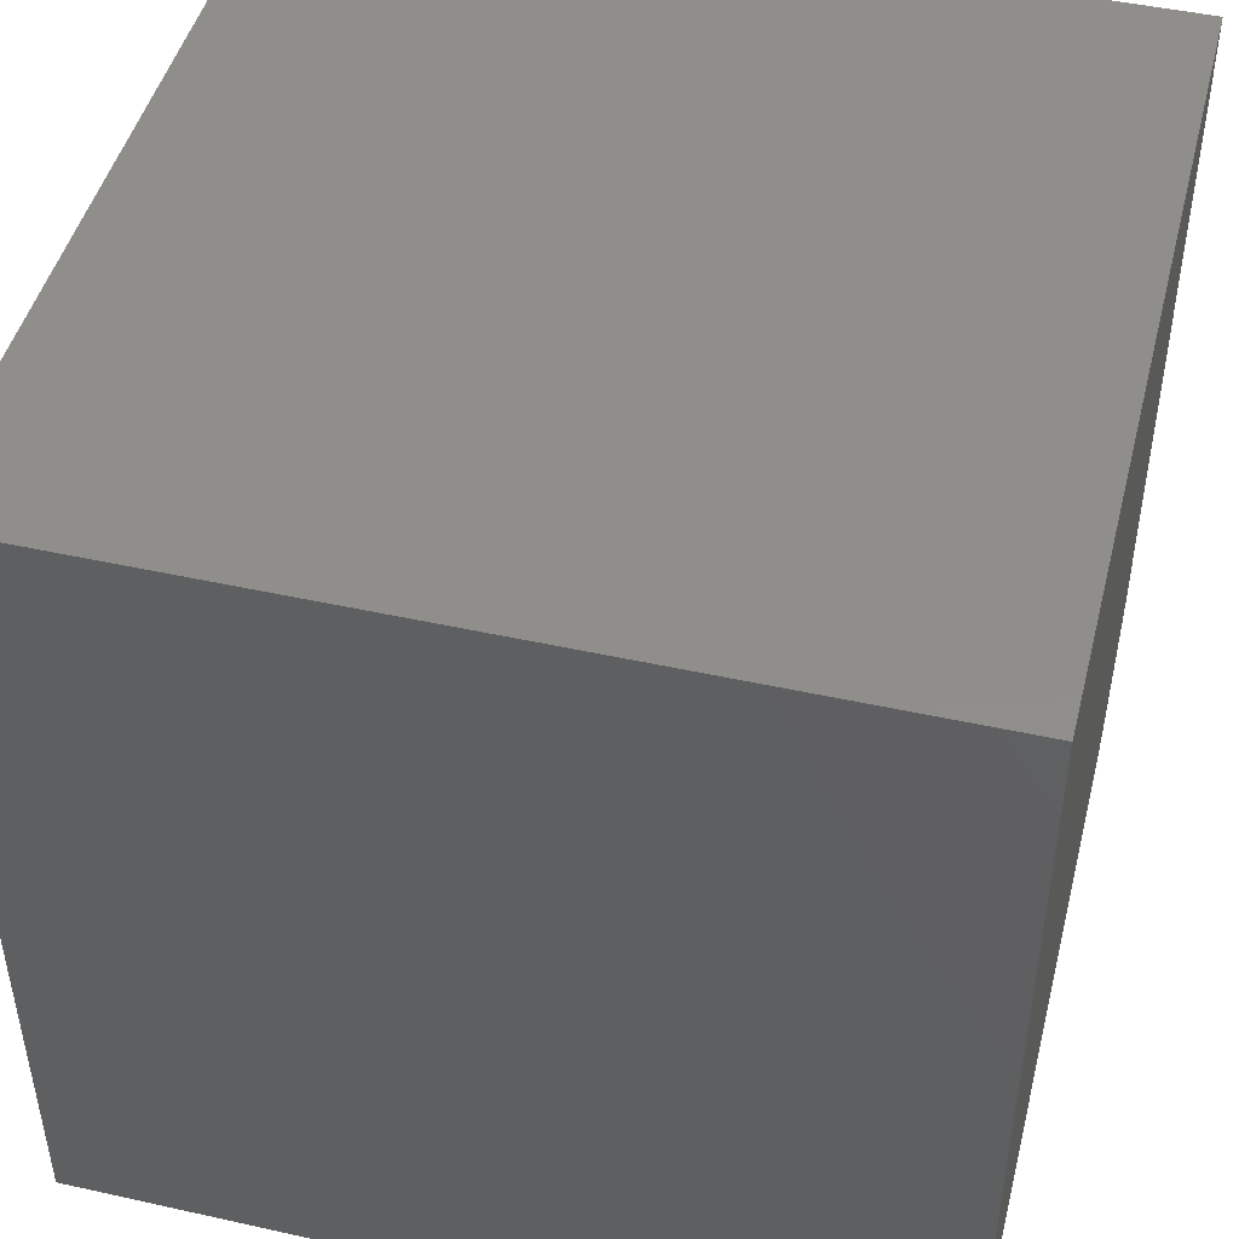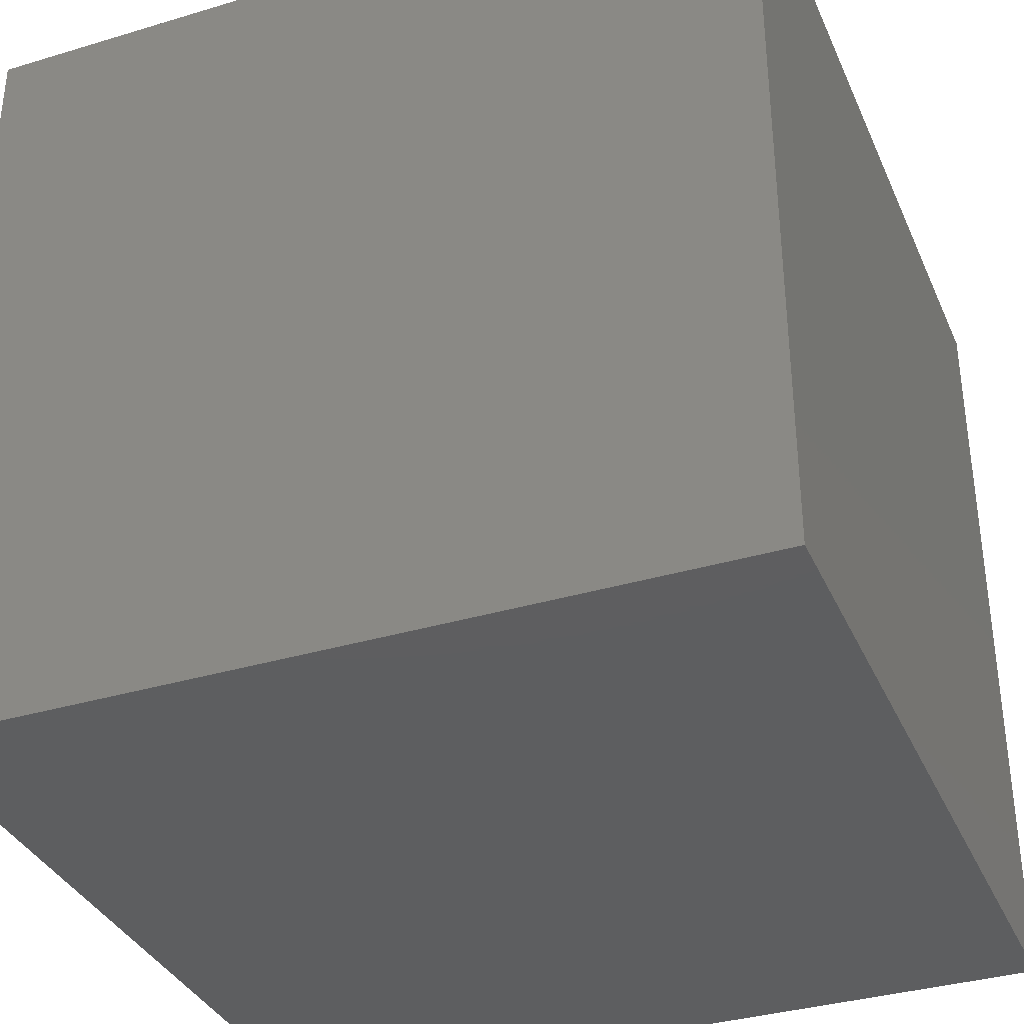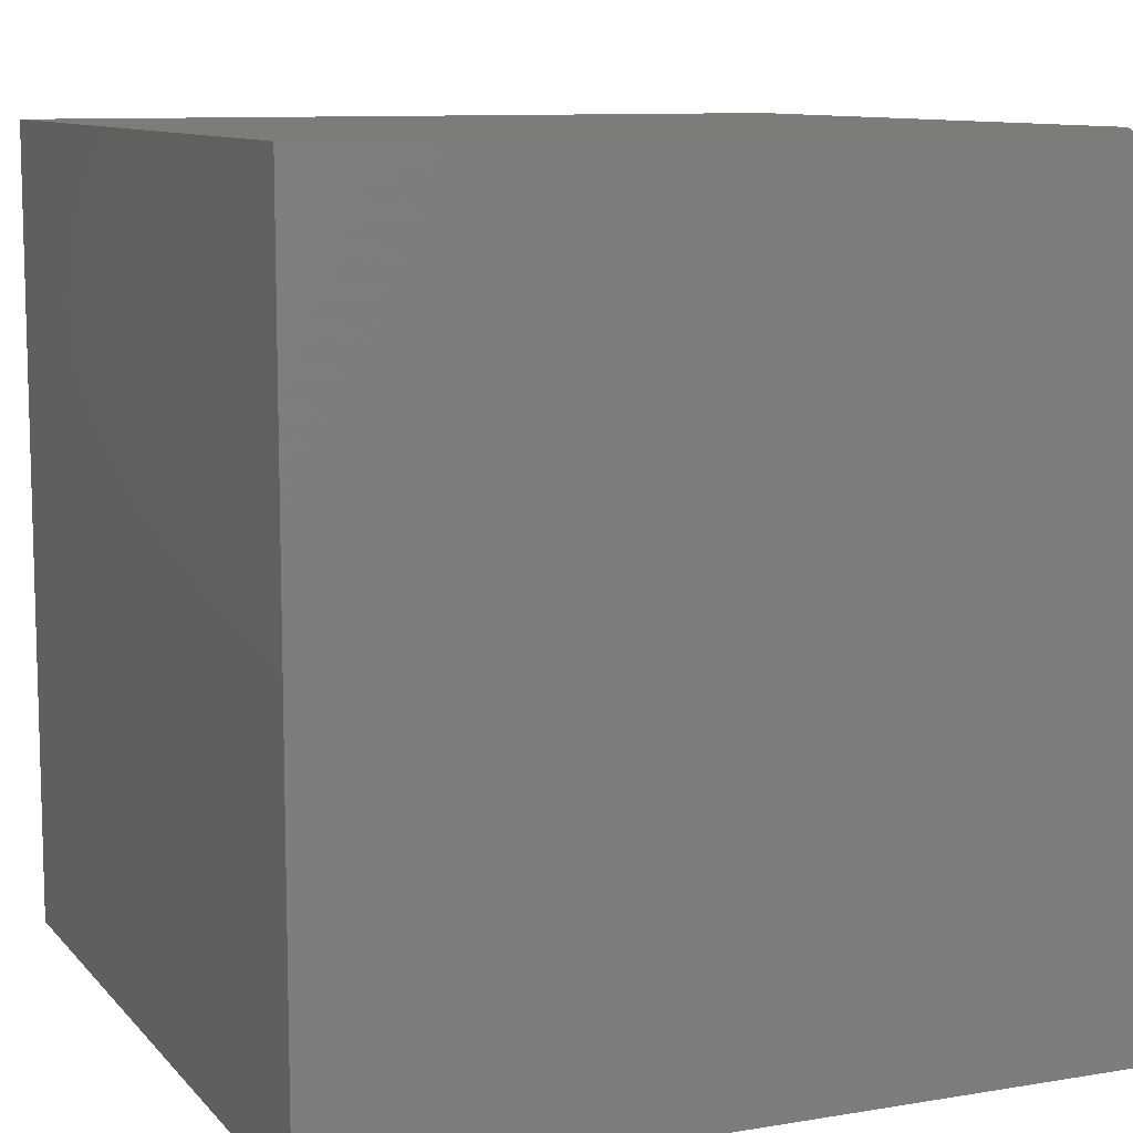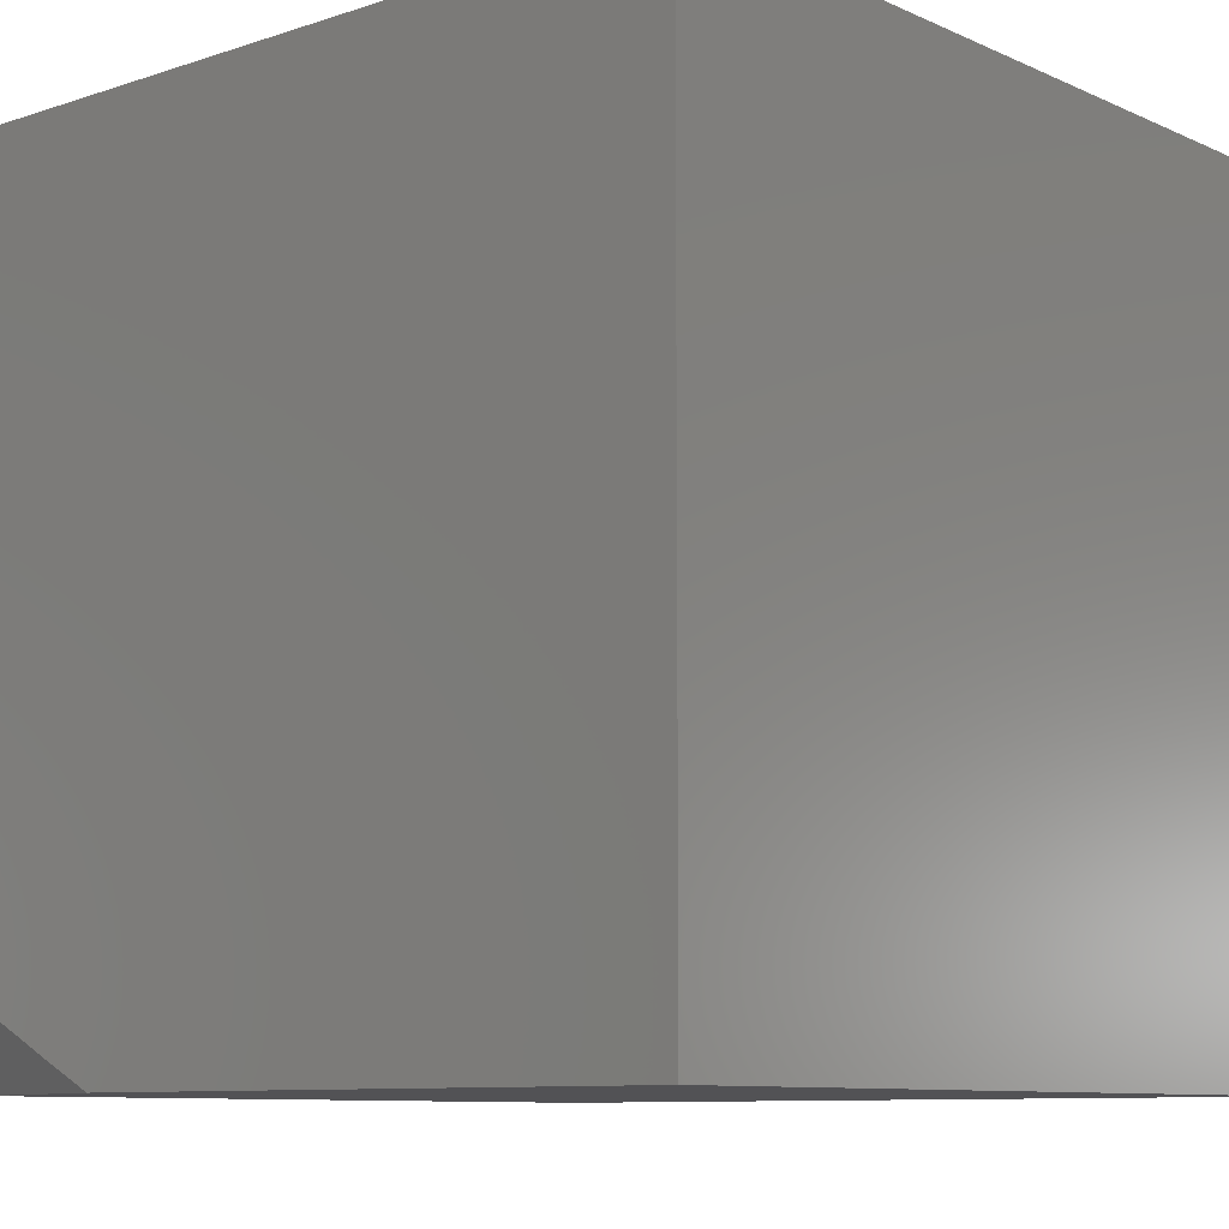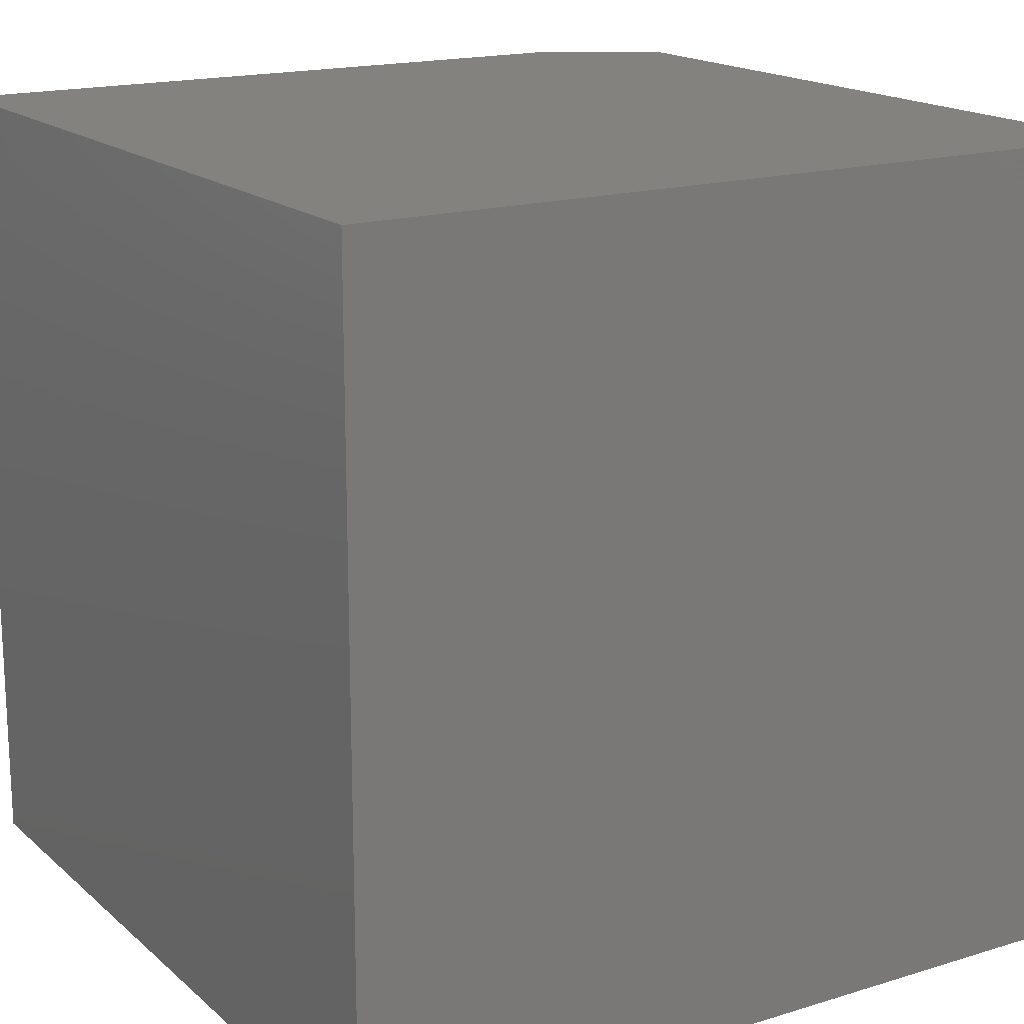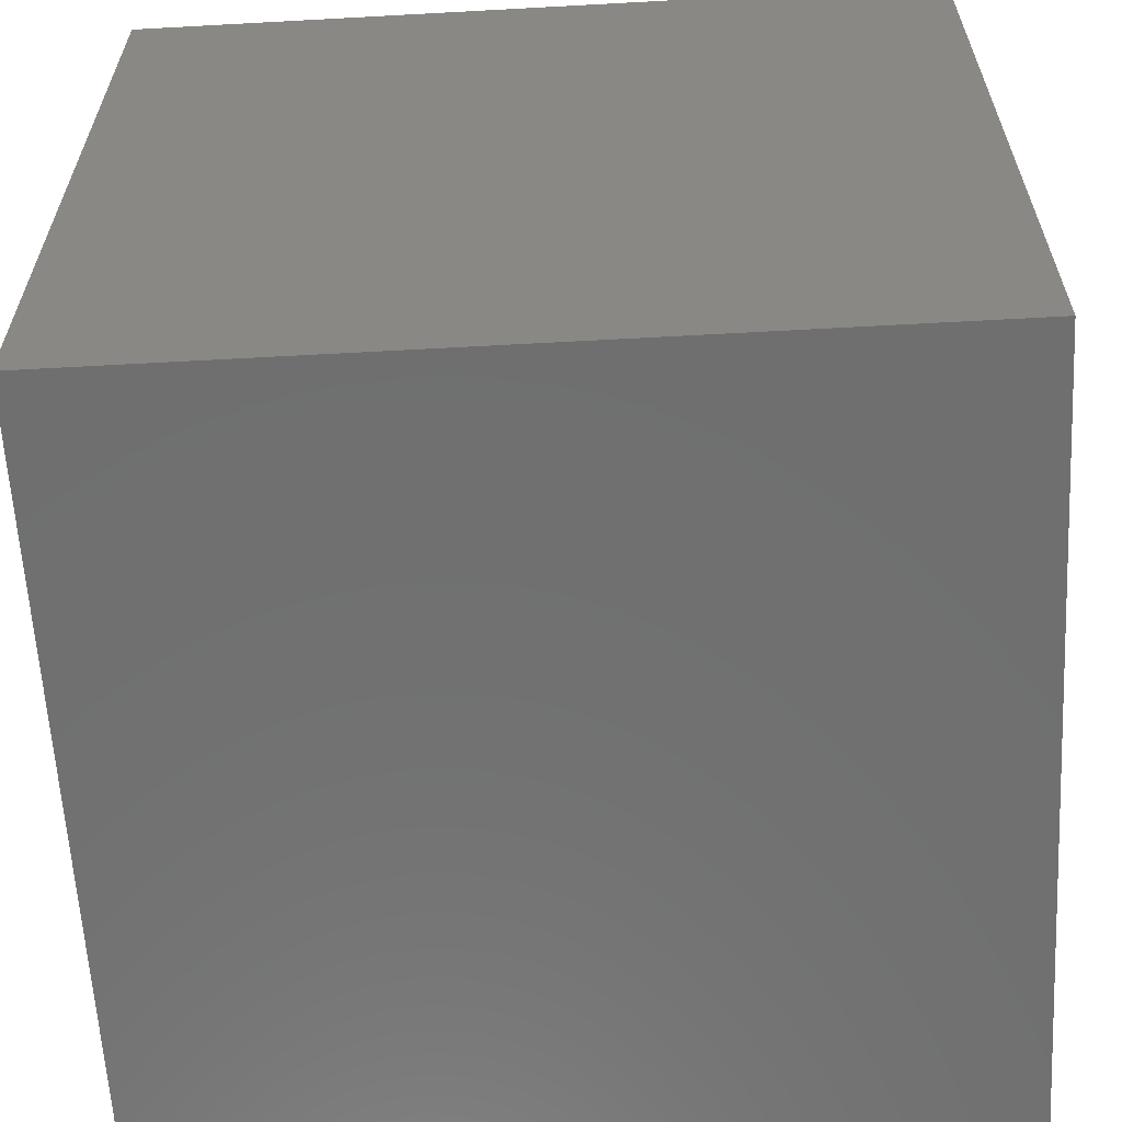
<metadata>
{"format":"stl","ext":"stl","renderer":"f3d","projection":"perspective","resolution":1024,"background":"white","views":[{"elev":46.6,"azim":104.2,"up":"+Z"},{"elev":-35.4,"azim":21.7,"up":"+Y"},{"elev":9.9,"azim":156.7,"up":"+Y"},{"elev":-9.3,"azim":-49.2,"up":"+Z"},{"elev":17.1,"azim":58.4,"up":"+Y"},{"elev":-61.5,"azim":93.2,"up":"+Y"}]}
</metadata>
<code>
# stl→obj: 19 verts, 34 faces
v -8.957 2.868 -6
v -8.974 2.947 -5.929
v -8.911 3 -6
v -8.963 2.98 -5.929
v -8.956 3 -5.929
v -9 3 -5.857
v -9 2.934 -5.894
v -8.986 2.914 -5.929
v -8.997 2.88 -5.929
v -9 2.868 -5.93
v -9 2.802 -5.965
v -9 2.735 -6
v -9 3 -5
v -9 2 -5
v -9 2 -6
v -8 3 -6
v -8 2 -6
v -8 3 -5
v -8 2 -5
f 1 2 3
f 3 2 4
f 3 4 5
f 5 4 6
f 6 4 2
f 6 2 7
f 7 2 8
f 7 8 9
f 9 8 1
f 9 1 10
f 10 1 11
f 11 1 12
f 10 7 9
f 2 1 8
f 6 7 13
f 13 7 10
f 13 10 11
f 13 11 14
f 14 11 12
f 14 12 15
f 1 16 12
f 12 16 17
f 12 17 15
f 1 3 16
f 18 13 19
f 19 13 14
f 14 15 19
f 19 15 17
f 3 5 16
f 16 5 6
f 16 6 18
f 18 6 13
f 19 17 18
f 18 17 16

</code>
